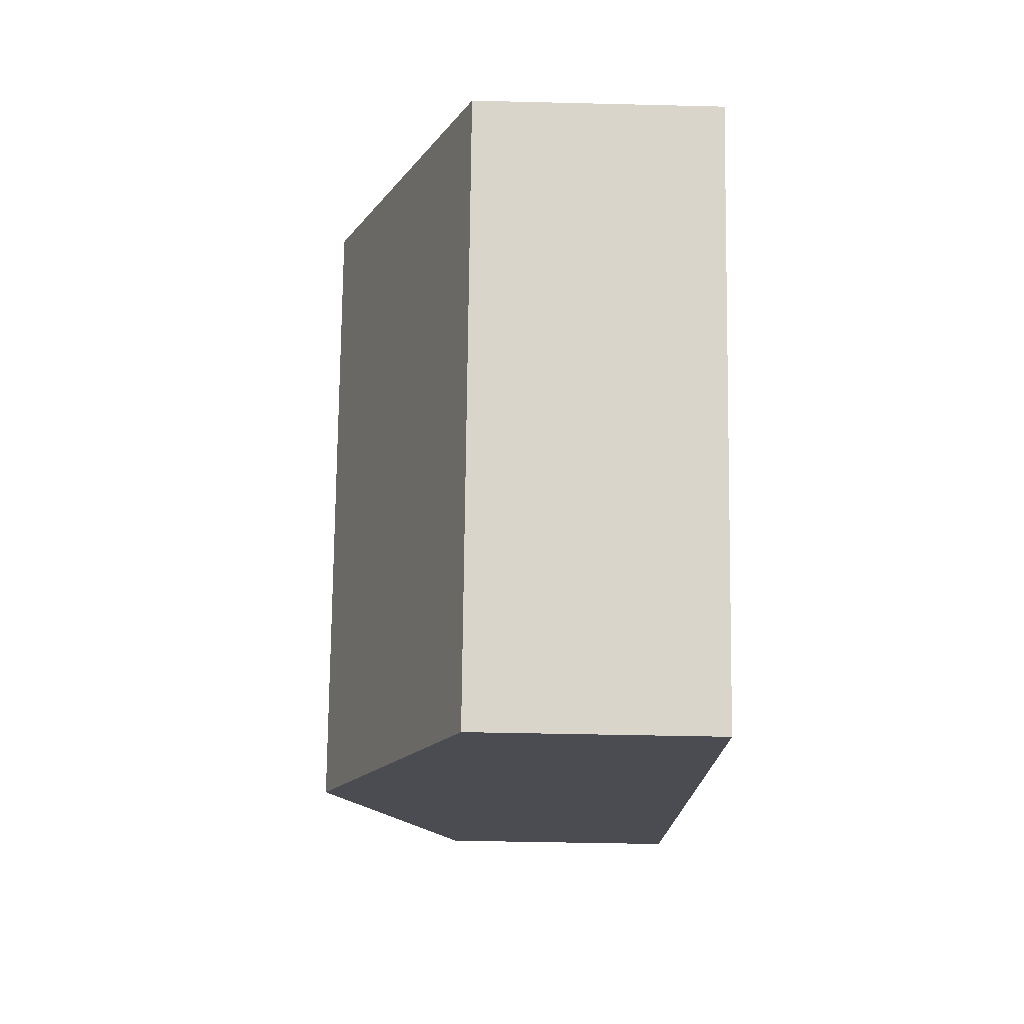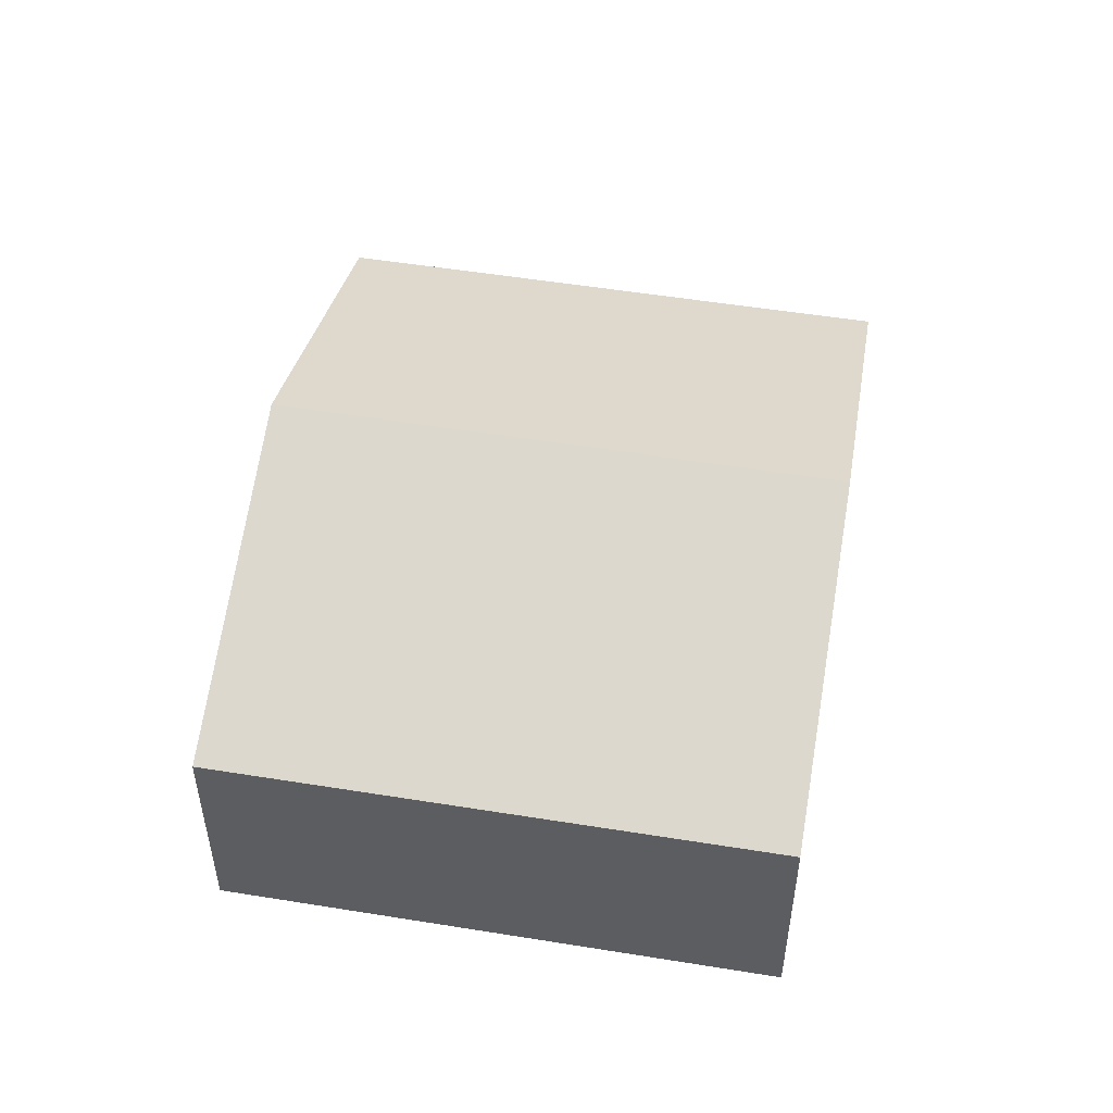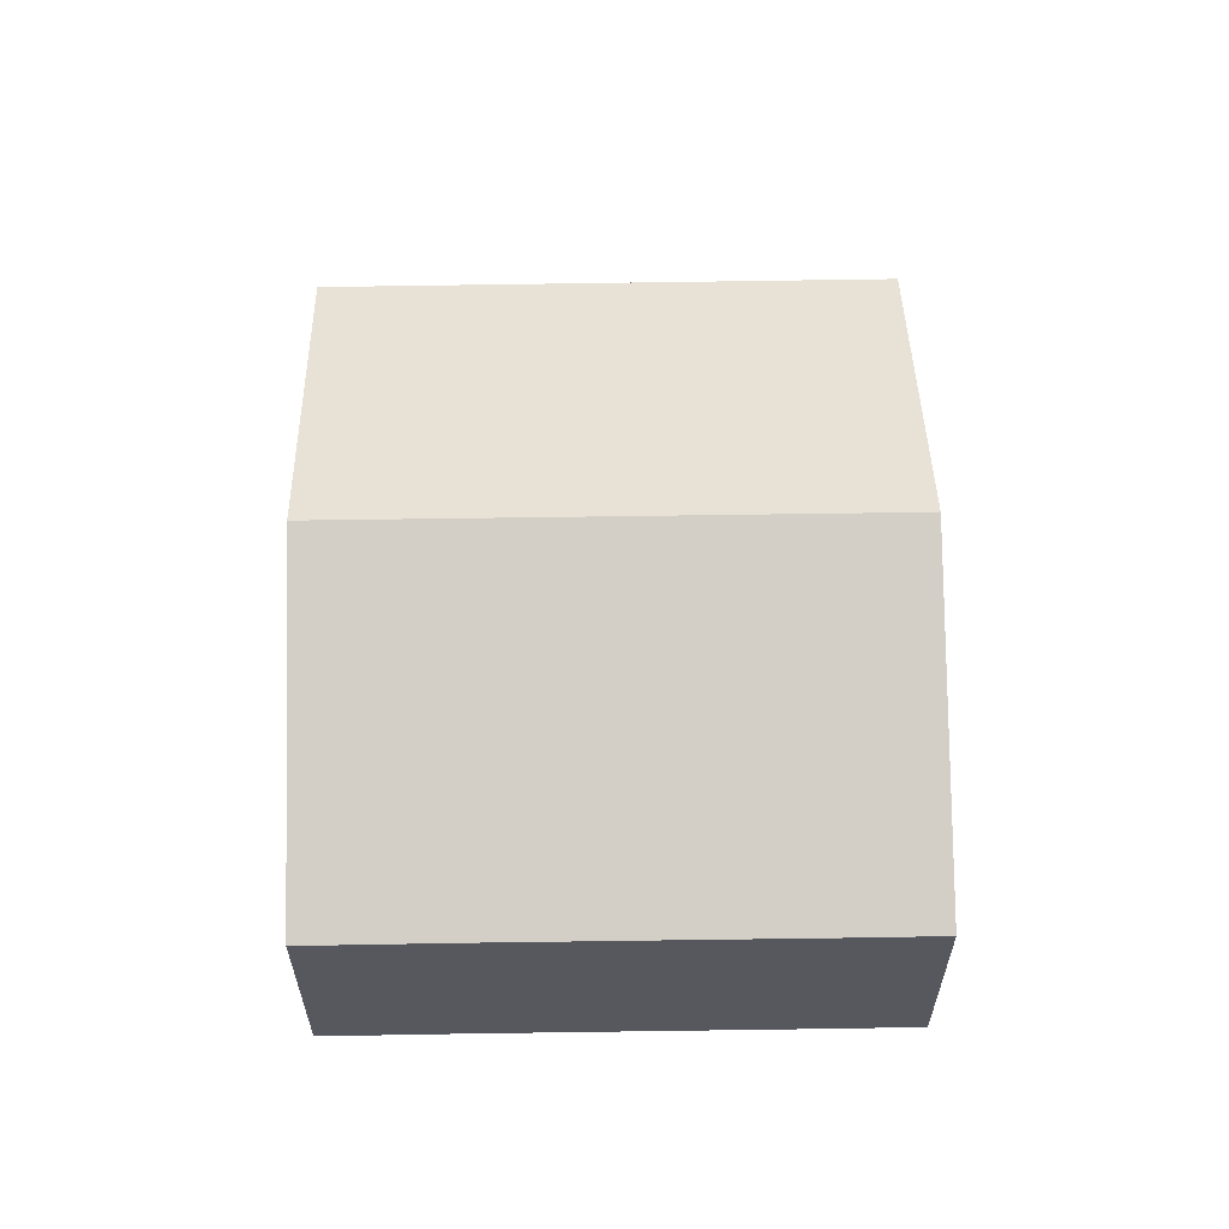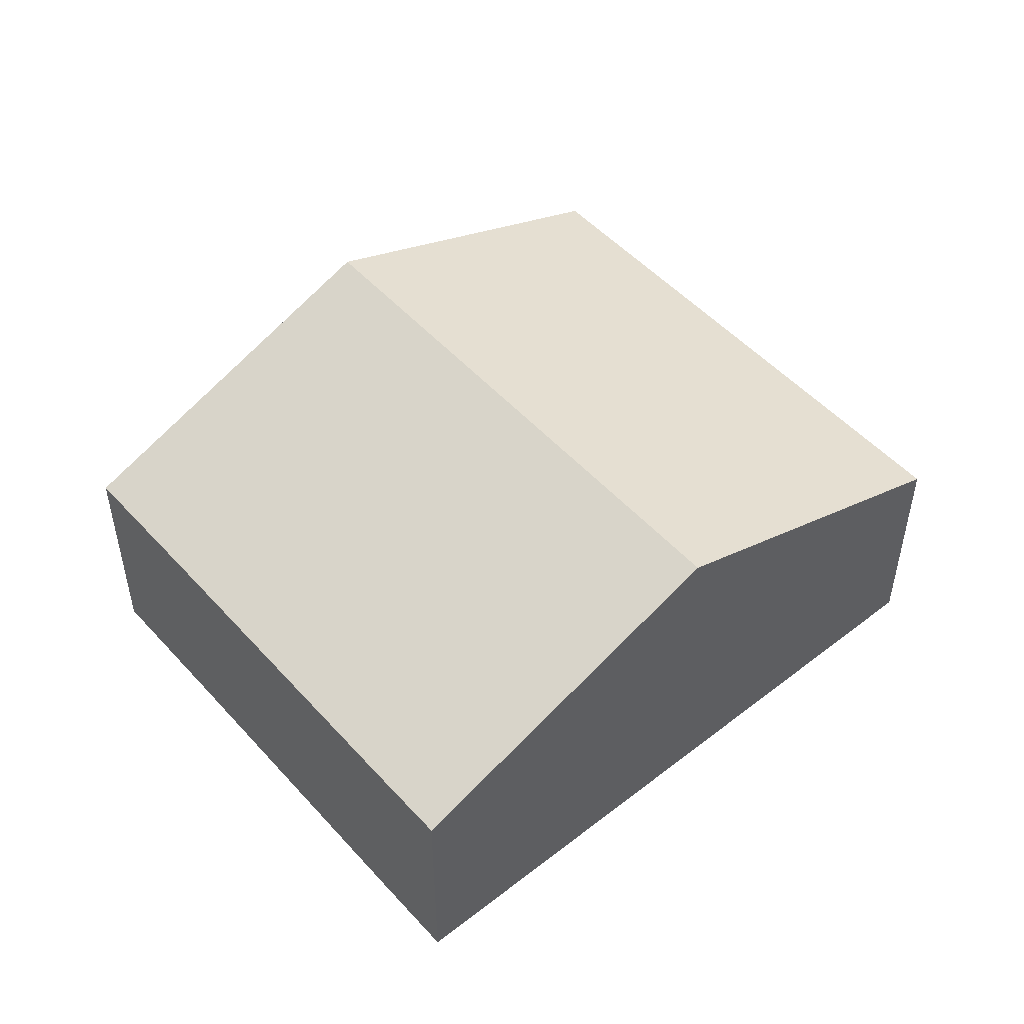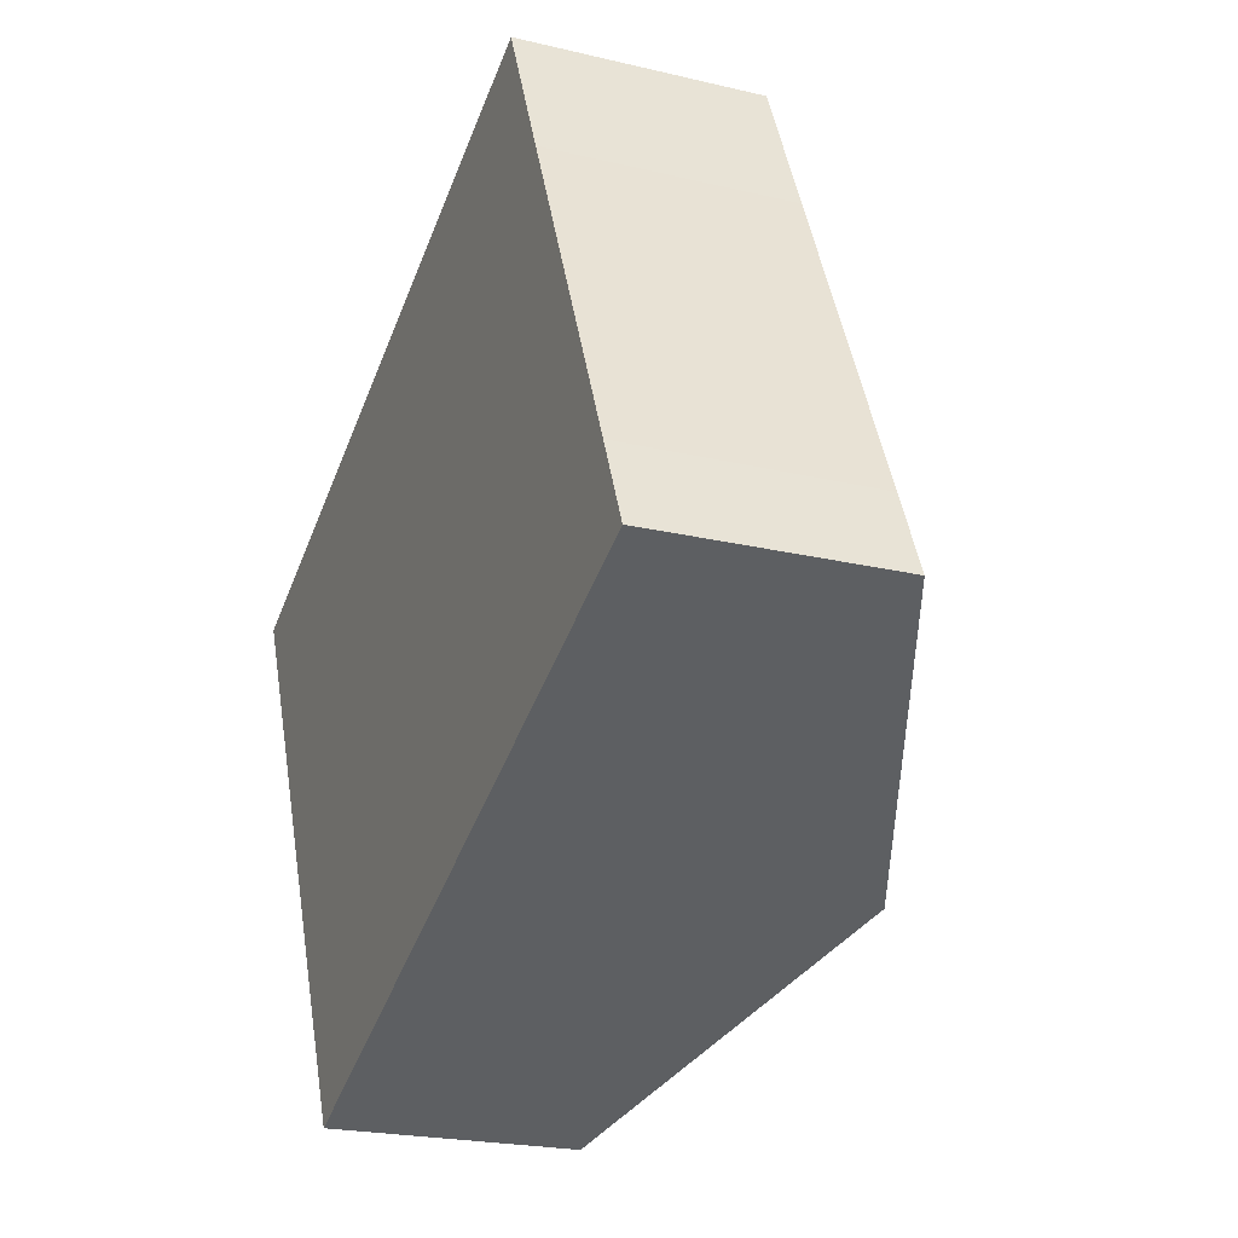
<metadata>
{"format":"obj","ext":"obj","renderer":"f3d","projection":"perspective","resolution":1024,"background":"white","views":[{"elev":-39.1,"azim":-91.8,"up":"+Z"},{"elev":51.3,"azim":-103.8,"up":"+Y"},{"elev":61.0,"azim":65.2,"up":"+Y"},{"elev":50.5,"azim":115.8,"up":"+Y"},{"elev":-22.1,"azim":67.4,"up":"+Z"}]}
</metadata>
<code>
v  16.5 5.405 3.438
v  7.54 8.456 3.319
v  15.09 5.401 6.642
v  19.79 5.402 -3.964
v  20.61 5.404 -5.826
v  13.07 8.456 -9.146
v  0 5.405 3.31e-16
v  5.495 5.39 -12.48
v  0 0 0
v  5.495 7.642e-16 -12.48
v  7.54 -2.032e-16 3.319
v  15.09 -4.067e-16 6.642
v  16.5 -2.105e-16 3.438
v  19.79 2.427e-16 -3.964
v  20.61 3.567e-16 -5.826
v  13.07 5.6e-16 -9.146
g defaultobject
f 1 2 3
f 2 1 4
f 2 4 5
f 2 5 6
f 7 6 8
f 6 7 2
f 8 9 7
f 9 8 10
f 9 2 7
f 2 9 11
f 2 11 3
f 3 11 12
f 12 1 3
f 1 12 13
f 1 13 4
f 4 13 14
f 4 14 5
f 5 14 15
f 6 10 8
f 10 6 5
f 10 5 16
f 16 5 15
f 10 11 9
f 11 10 12
f 12 10 13
f 13 10 14
f 14 10 15
f 15 10 16

</code>
